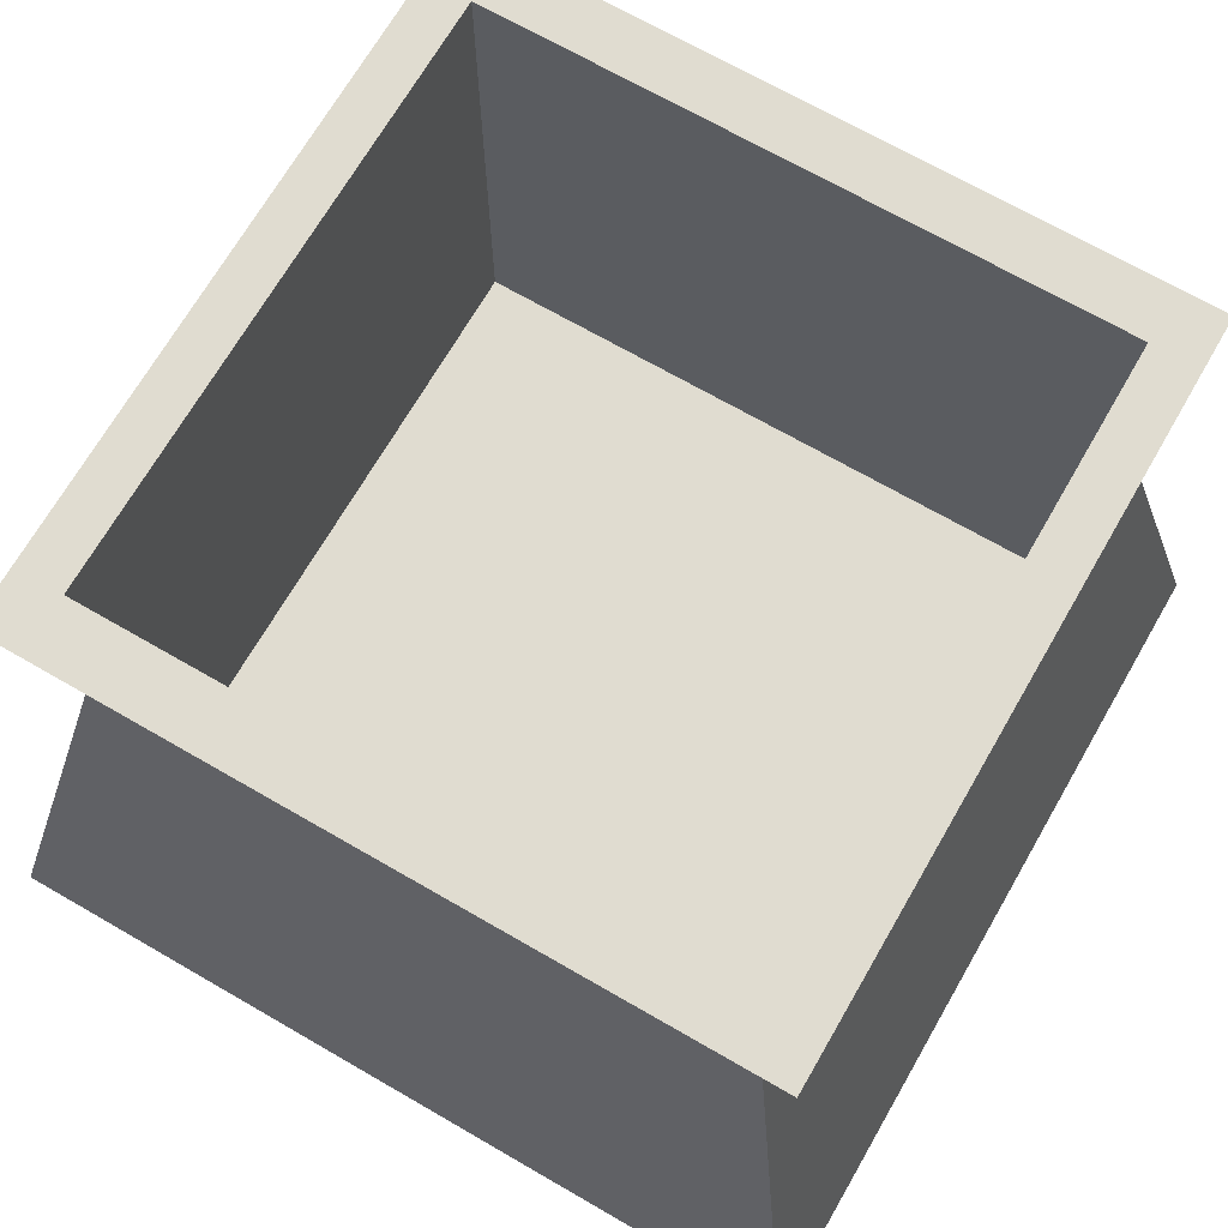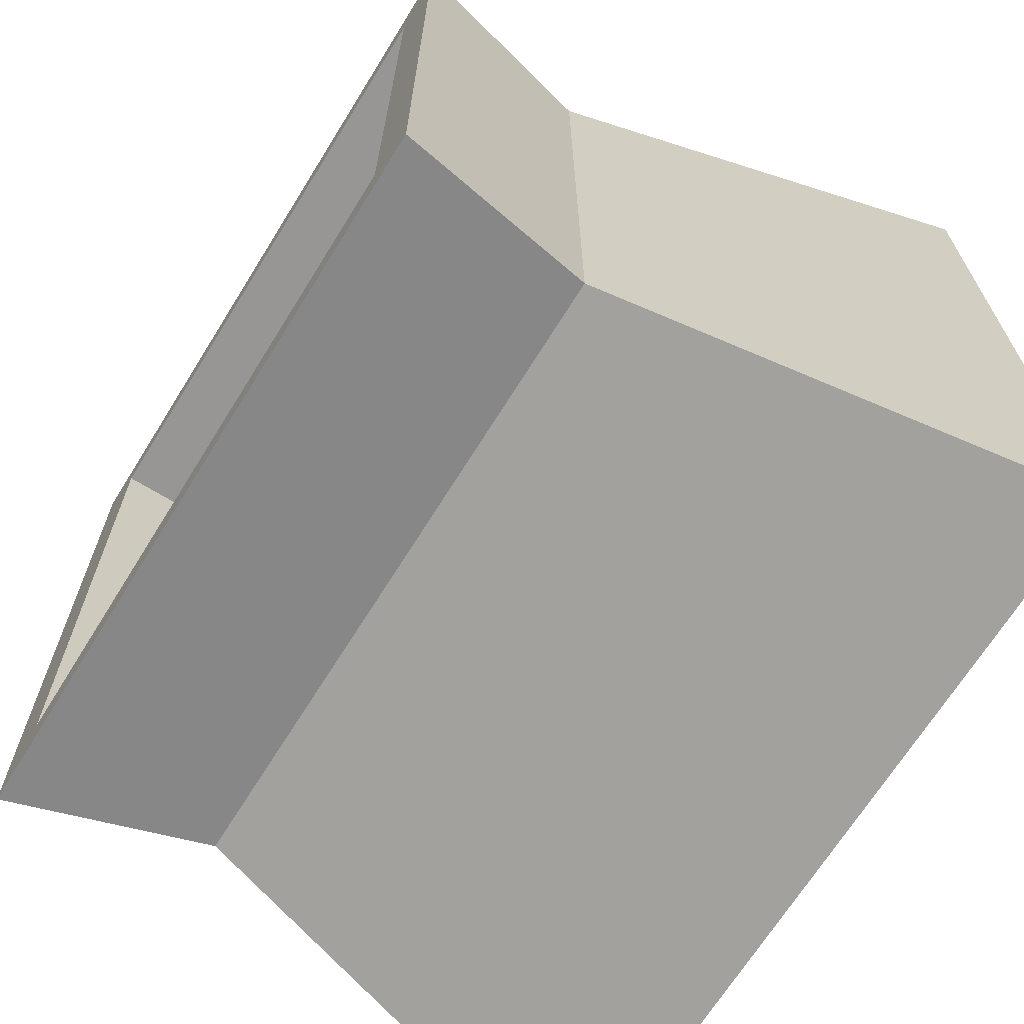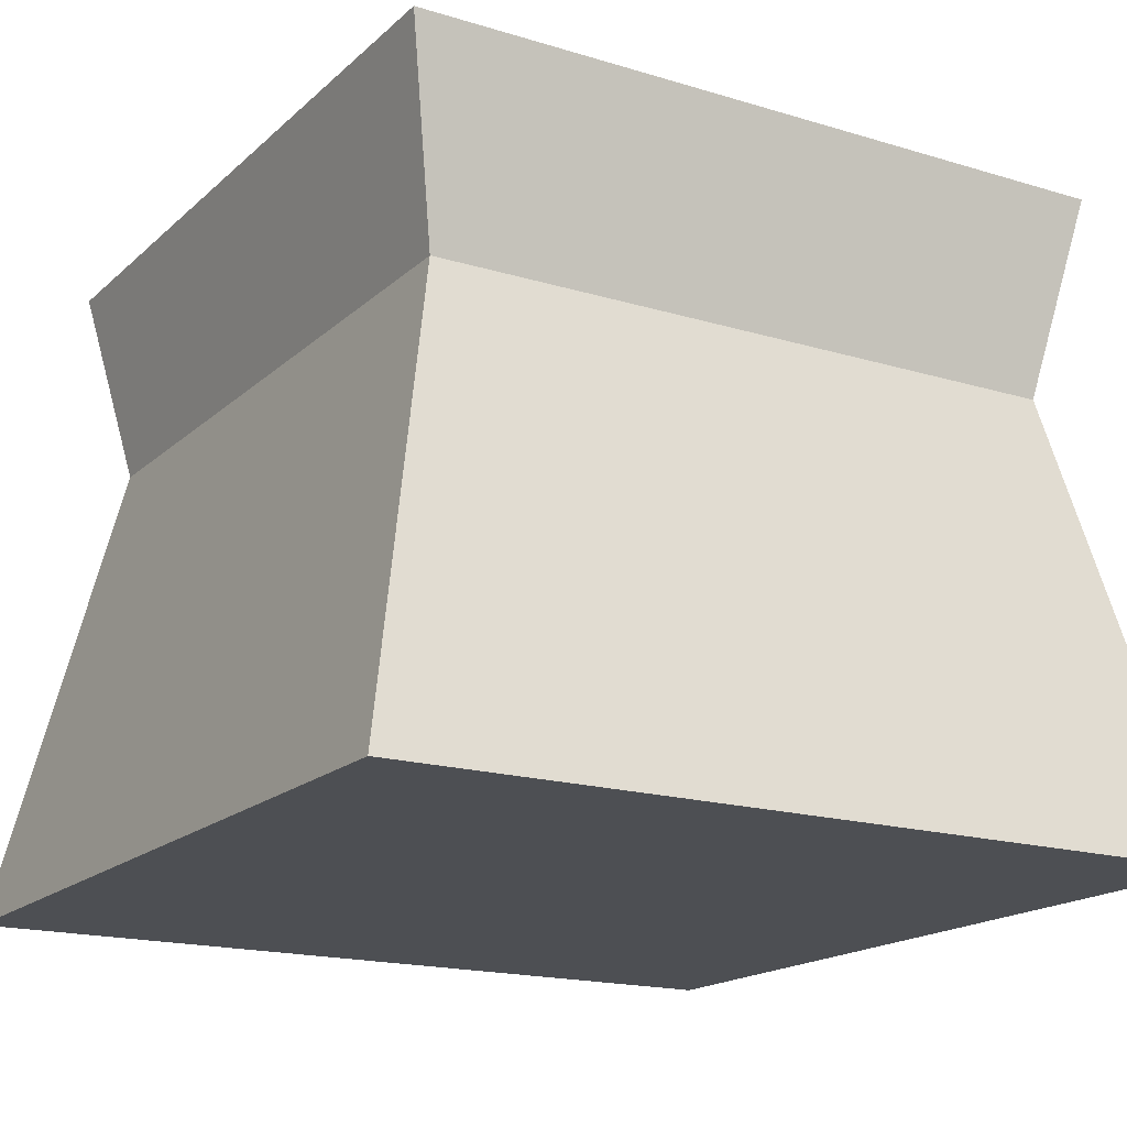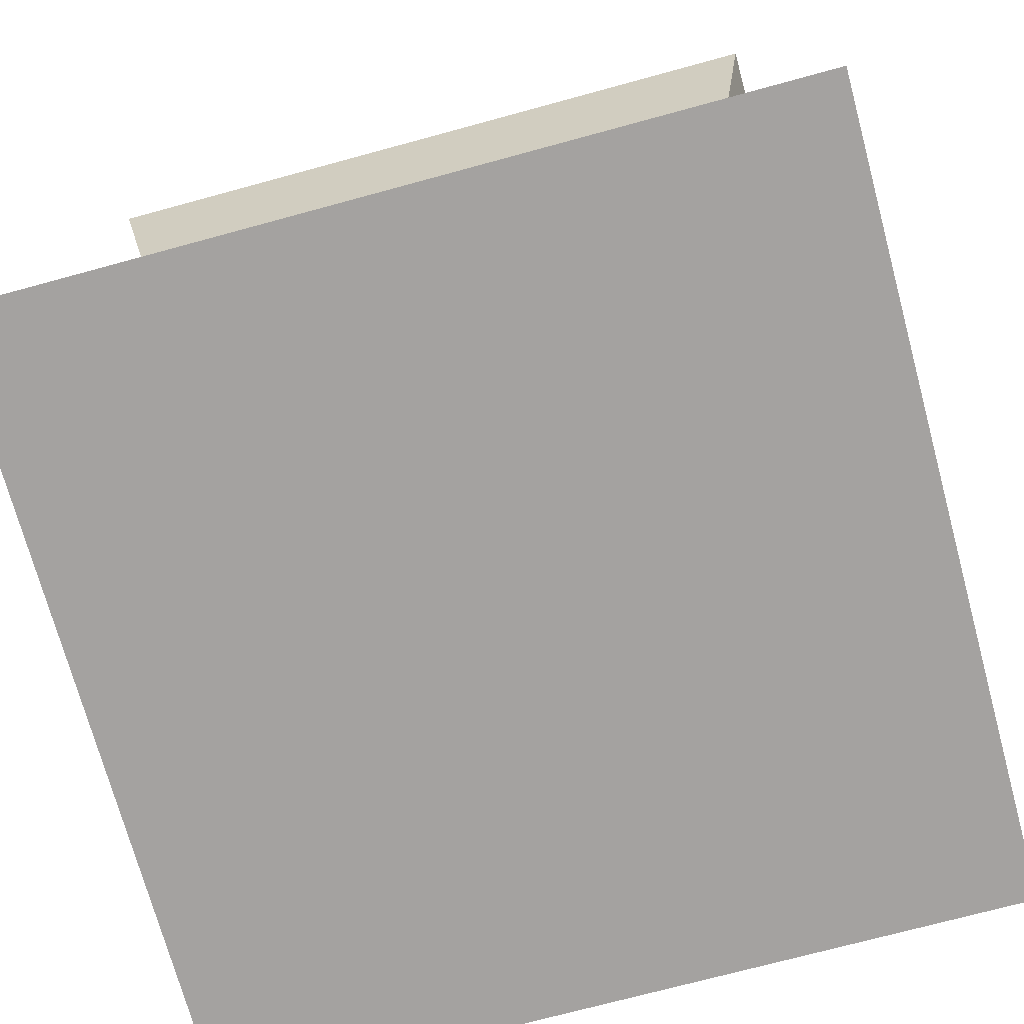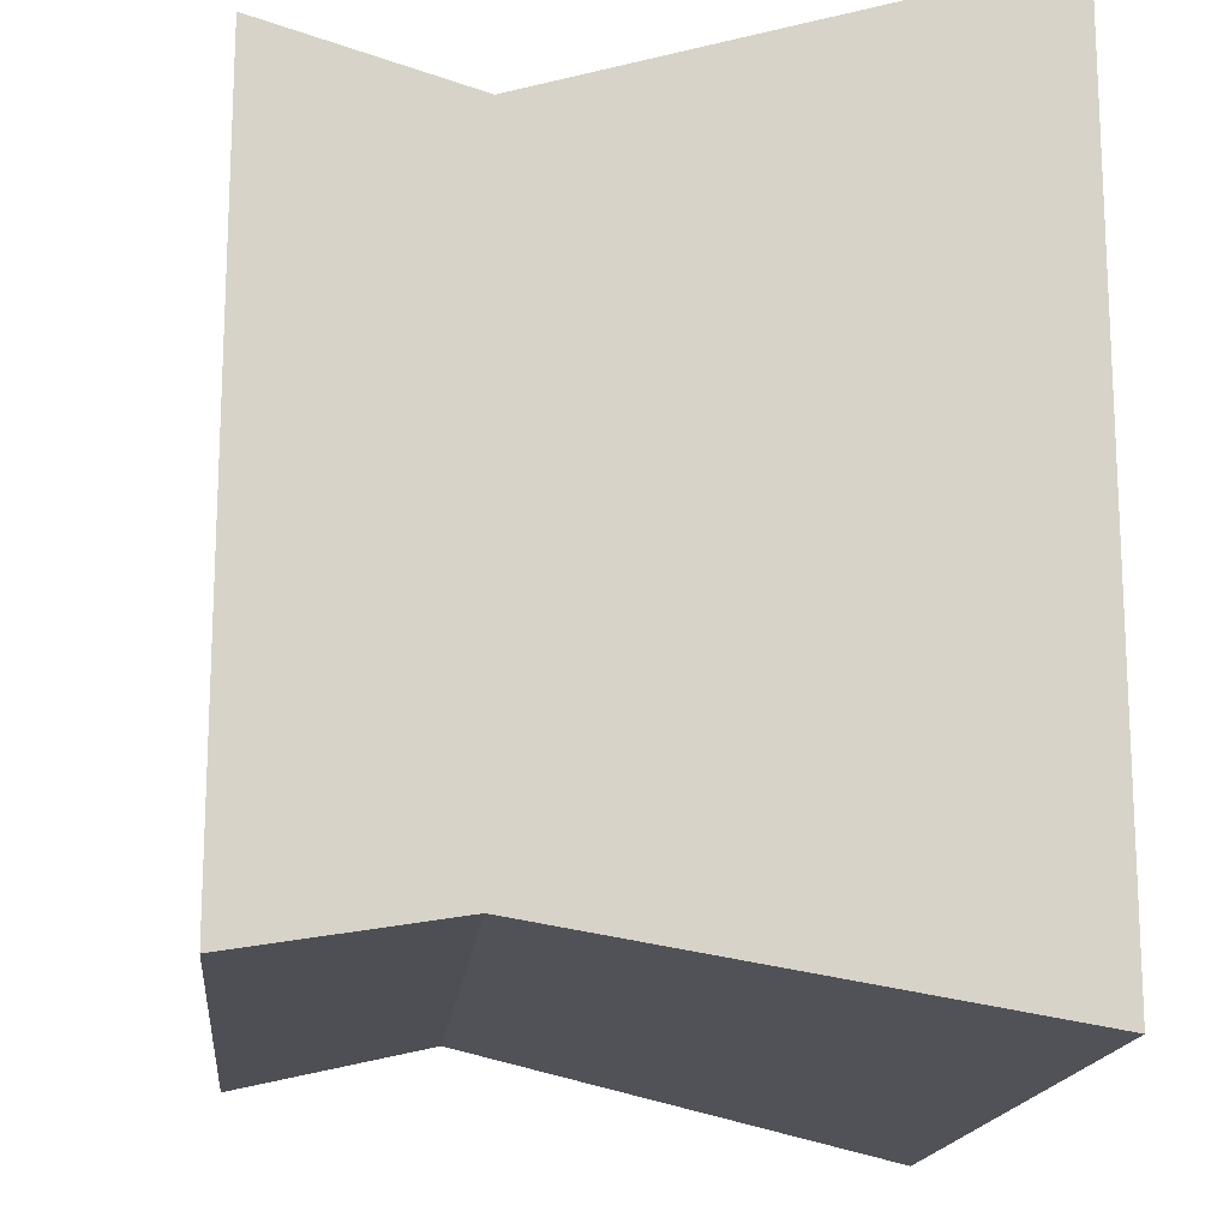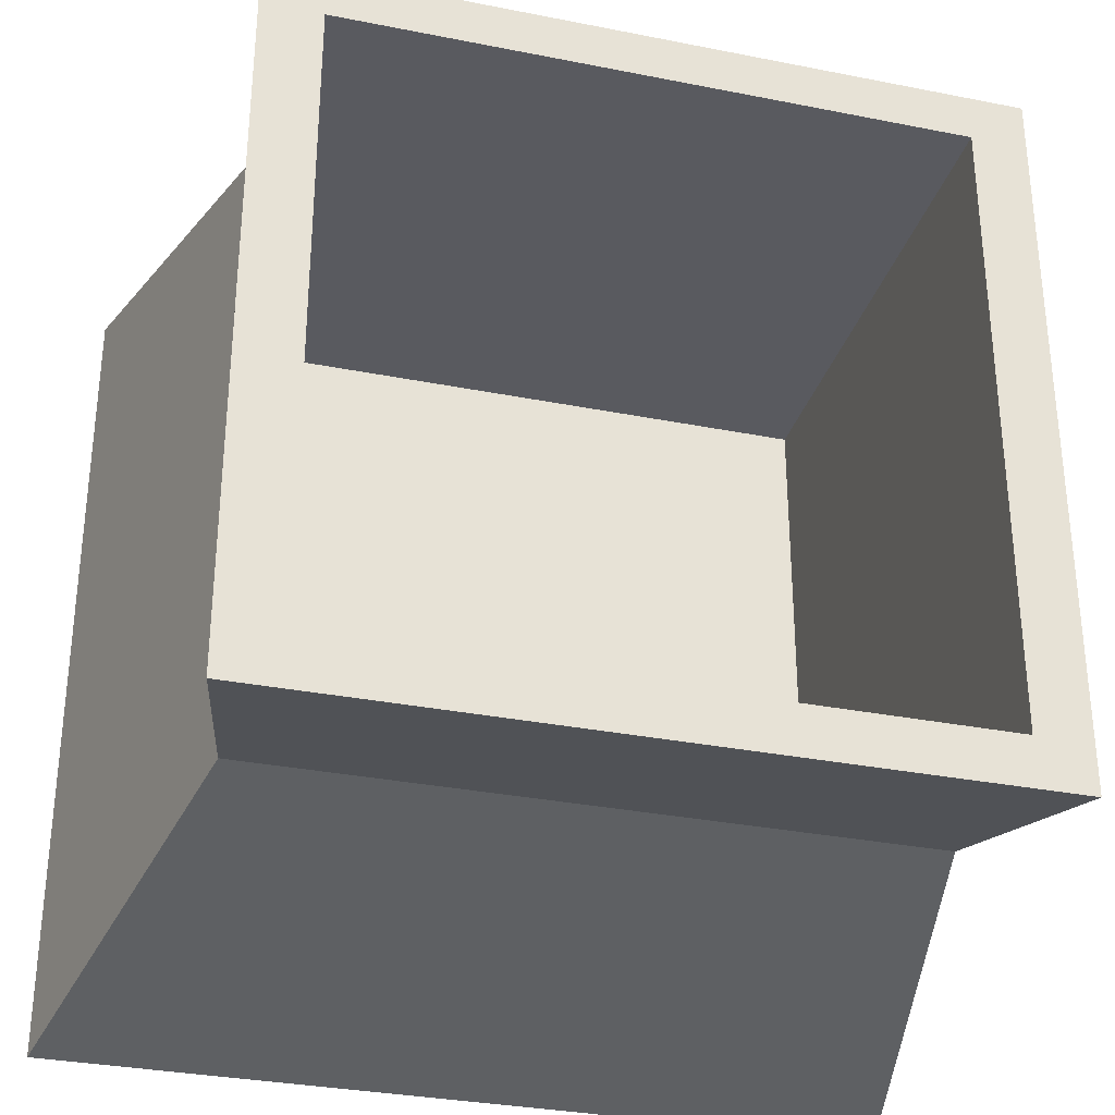
<metadata>
{"format":"obj","ext":"obj","renderer":"f3d","projection":"perspective","resolution":1024,"background":"white","views":[{"elev":69.7,"azim":-60.0,"up":"+Z"},{"elev":-68.0,"azim":58.2,"up":"+Y"},{"elev":-17.5,"azim":59.0,"up":"+Z"},{"elev":-72.7,"azim":-164.8,"up":"+Z"},{"elev":-16.5,"azim":84.1,"up":"+Y"},{"elev":-31.9,"azim":-15.6,"up":"+Y"}]}
</metadata>
<code>
g
v -0.8908 -0.8906 0.1296
v -0.7753 -0.7753 1.529
v -0.8908 0.8904 0.1296
v -0.7753 0.7753 1.529
v 0.8902 -0.8906 0.1296
v 0.7753 -0.7753 1.529
v 0.8902 0.8904 0.1296
v 0.7753 0.7753 1.529
v 0.7549 0.8904 0.1296
v 0.6575 0.7753 1.529
v 0.7549 -0.8906 0.1296
v 0.6575 -0.7753 1.529
v -0.7456 0.8904 0.1296
v -0.6489 -0.7753 1.529
v -0.6489 0.7753 1.529
v -0.7456 -0.8906 0.1296
v -0.8908 0.7729 0.1296
v -0.7753 0.673 1.529
v 0.8902 0.7729 0.1296
v 0.7753 0.673 1.529
v 0.6575 0.673 1.529
v 0.7549 0.7729 0.1296
v -0.7456 0.7729 0.1296
v -0.6489 0.673 1.529
v -0.8908 -0.7707 0.1296
v 0.7753 -0.6709 1.529
v 0.6575 -0.6709 1.529
v 0.7549 -0.7707 0.1296
v -0.7456 -0.7707 0.1296
v -0.6489 -0.6709 1.529
v -0.7753 -0.6709 1.529
v 0.8902 -0.7707 0.1296
v -0.6489 0.673 0.425
v 0.6575 0.673 0.425
v 0.6575 -0.6709 0.425
v -0.6489 -0.6709 0.425
v -0.6895 -0.6897 1.101
v -0.6895 0.6897 1.101
v 0.6899 0.6897 1.101
v 0.6899 -0.6897 1.101
v 0.5851 -0.6897 1.101
v 0.5851 0.6897 1.101
v -0.577 0.6897 1.101
v -0.577 -0.6897 1.101
v 0.6899 0.5987 1.101
v -0.6895 0.5987 1.101
v -0.6895 -0.5968 1.101
v 0.6899 -0.5968 1.101
g
f 46 18 4 38
f 42 10 8 39
f 48 26 6 40
f 44 14 2 37
f 28 32 5 11
f 30 31 2 14
f 26 27 12 6
f 29 28 11 16
f 40 6 12 41
f 43 15 10 42
f 38 4 15 43
f 25 29 16 1
f 27 30 14 12
f 41 12 14 44
f 10 15 24 21
f 3 13 23 17
f 13 9 22 23
f 8 10 21 20
f 15 4 18 24
f 9 7 19 22
f 39 8 20 45
f 47 31 18 46
f 37 2 31 47
f 27 21 34 35
f 17 23 29 25
f 23 22 28 29
f 20 21 27 26
f 24 18 31 30
f 22 19 32 28
f 45 20 26 48
f 34 33 36 35
f 30 27 35 36
f 24 30 36 33
f 21 24 33 34
f 19 45 48 32
f 1 37 47 25
f 25 47 46 17
f 7 39 45 19
f 11 41 44 16
f 3 38 43 13
f 13 43 42 9
f 5 40 41 11
f 16 44 37 1
f 32 48 40 5
f 9 42 39 7
f 17 46 38 3

</code>
